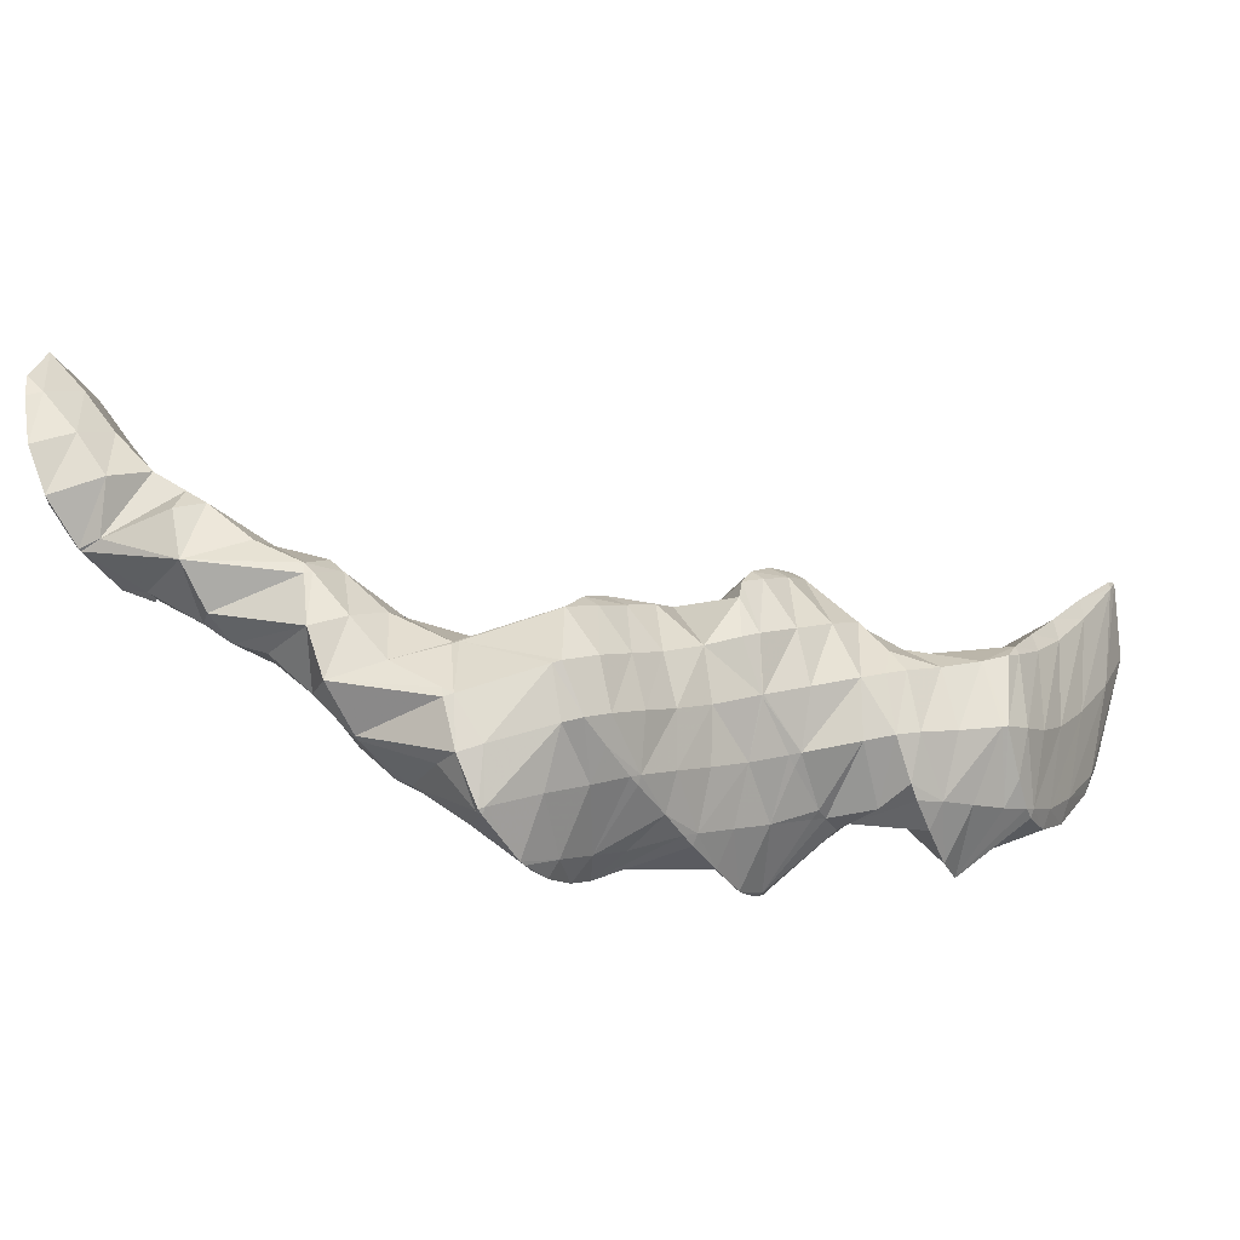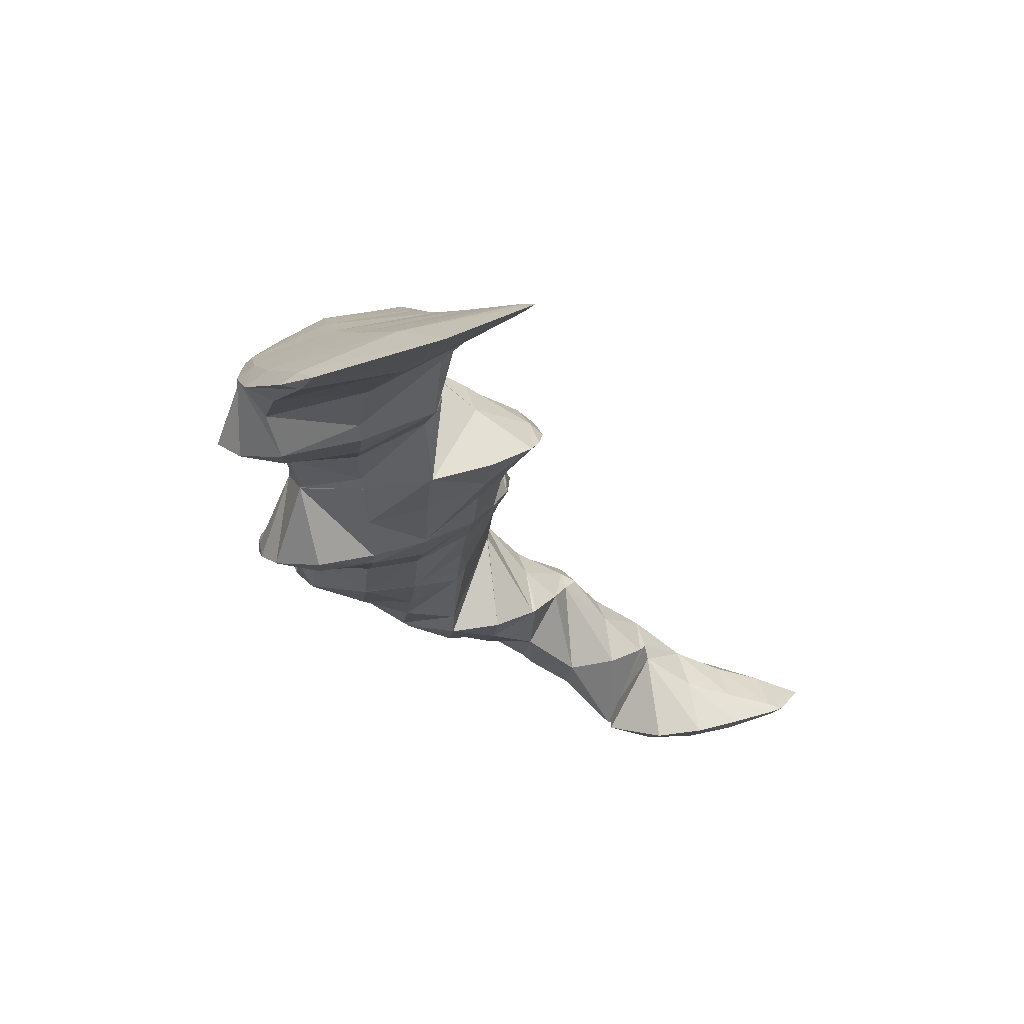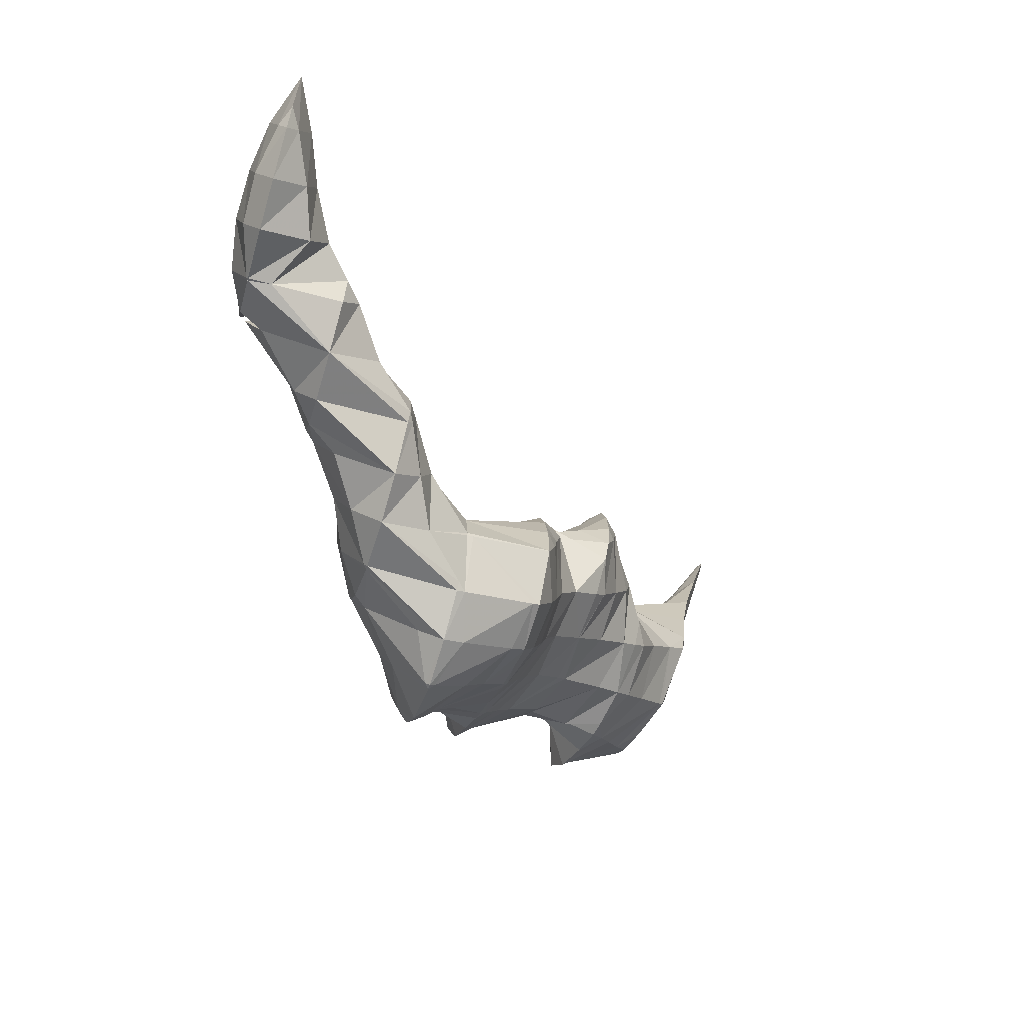
<metadata>
{"format":"obj","ext":"obj","renderer":"f3d","projection":"perspective","resolution":1024,"background":"white","views":[{"elev":-58.1,"azim":-63.4,"up":"+Y"},{"elev":24.4,"azim":127.6,"up":"+Z"},{"elev":-39.7,"azim":-109.4,"up":"+Y"}]}
</metadata>
<code>
v 278.5 288.9 75.13
v 278.6 290.5 75.81
v 278.1 289.4 75.62
v 276.9 286.8 74.74
v 277.5 286.2 74.06
v 275.7 285 74.13
v 276.2 284.5 73.59
v 274.5 283.7 73.76
v 274.7 283.5 73.53
v 274.1 283.4 73.6
v 277.6 295.8 78.15
v 276.5 292.7 77.42
v 275.3 289.8 76.37
v 274.1 287.7 75.63
v 272.9 286.1 75.19
v 272.8 283.5 73.84
v 271.7 284.9 74.83
v 270.7 284.1 74.31
v 275.2 297.7 79.1
v 274.9 297 78.91
v 273.8 293.8 77.68
v 272.6 291.2 76.67
v 271.4 289.2 75.97
v 270.2 287.6 75.44
v 269.6 287 75.16
v 274.8 297.3 78.96
v 273.4 294.8 77.78
v 272.2 292.2 76.71
v 271.1 290 75.94
v 270 288 75.4
v 278.2 289.6 75.03
v 277.1 287.2 73.63
v 275.9 285.7 72.29
v 275.6 286.1 70.64
v 275.8 284.1 70.21
v 273.4 282.9 72.89
v 275.2 282.3 70.03
v 272.3 282.3 72.01
v 273.7 281.4 70.09
v 271.1 281.6 71.18
v 271.8 281.2 70.26
v 270.3 281.1 70.4
v 276.7 293.1 76.06
v 275.5 290.5 74.31
v 274.5 289 72.28
v 274.3 288.9 71.59
v 270.6 284 74.11
v 269.5 283.2 72.69
v 269.6 281.3 70.48
v 268.4 282.4 71.52
v 267.8 282 70.73
v 275 297 78.64
v 273.9 294 76.82
v 272.7 291.6 75.13
v 271.8 290.5 72.33
v 269.1 286.5 74.19
v 268 285.5 72.84
v 266.9 284.4 71.8
v 266.3 283.9 71.12
v 271.7 290.5 72.33
v 270.1 289.4 72.11
v 268.8 288.1 71.85
v 267.5 286.8 71.62
v 266.3 285.3 71.38
v 275 285.6 70.02
v 273.8 284.6 69.42
v 272.6 283.7 68.84
v 271.6 283.2 67.19
v 271.5 283.1 67.15
v 270.2 281.3 68.89
v 270.6 281.7 67
v 269.6 281.2 66.98
v 273.4 288.1 70.6
v 272.3 286.9 69.72
v 271.2 286.1 68.23
v 271.6 283.2 67.15
v 271 286 67.67
v 267.4 281.8 69.57
v 269 280.9 66.97
v 266.3 281.1 67.45
v 266.7 280.8 67.01
v 266.1 280.9 67.02
v 271.8 290.4 72.26
v 270.7 289 71.12
v 269.8 288.3 68.22
v 269.7 288.4 68.25
v 265.8 283.5 70.31
v 264.7 282.5 68.67
v 263.7 281.4 67.12
v 263.6 281.5 67.19
v 263.6 281.4 67.12
v 269.6 288.5 68.28
v 267.8 290.1 68.71
v 266.8 288.4 70.31
v 265.5 286.8 70.57
v 264.3 285.5 69.92
v 263.2 284.2 68.9
v 262.1 283 67.84
v 261.7 282.6 67.28
v 265.7 290.5 68.82
v 264.9 290.2 68.75
v 264.2 289.1 69.05
v 262.9 287.6 68.85
v 261.7 286.1 68.27
v 261 284.3 67.54
v 261 285.3 67.7
v 263.9 289.6 68.6
v 262.6 288.2 68.28
v 261.5 286.5 67.94
v 271.1 280.2 63.35
v 271.5 280.8 63.42
v 271 280.2 63.63
v 270.1 279.3 63.25
v 271.9 281.9 63.56
v 271.3 283.8 63.81
v 269.2 280.9 66.58
v 269.7 279.1 63.21
v 268.1 280 65.31
v 266.9 278.9 64.31
v 267.9 278.3 63.1
v 265.8 277.8 63.35
v 266.1 277.7 62.99
v 265.4 277.5 62.96
v 270.2 285.6 65.84
v 269.6 285.3 64.05
v 265.3 280.2 65.74
v 264.1 279.1 64.72
v 264.1 277.1 62.89
v 263 277.9 63.88
v 261.8 276.7 63.01
v 262.1 276.6 62.76
v 261.5 276.4 62.72
v 269.7 288.4 68.23
v 268.7 287.4 66.38
v 267.8 286.3 64.22
v 267.6 286.5 64.33
v 267.6 286.4 64.24
v 262.5 280.4 65.58
v 261.4 279.3 64.67
v 260.2 278 64
v 259.8 276.2 62.63
v 259.1 276.8 63.23
v 258.3 276 62.54
v 267.1 289.2 67.41
v 266 287.9 66.05
v 265 286.8 64.26
v 261 282 66.03
v 259.9 280.8 64.9
v 258.7 279.5 64.22
v 257.5 278.2 63.54
v 256.5 277.1 62.59
v 264.3 289.3 68.02
v 264.9 286.8 64.26
v 263.1 287.9 67.21
v 261.9 286.4 66.63
v 262.8 286.2 64.11
v 261.1 285.6 63.94
v 260.8 285.2 64.91
v 259.6 283.8 64.76
v 258.4 282.4 64.14
v 257.2 281.1 63.61
v 256.1 279.8 62.91
v 256 279.7 62.89
v 260.9 285.5 63.92
v 259.3 284.4 63.69
v 258 283 63.43
v 256.9 281.5 63.17
v 256 279.8 62.9
v 271 280.3 63.21
v 270.8 283.3 63.18
v 269.6 282.1 62.47
v 268.4 280.9 61.96
v 267.3 279.7 61.24
v 266.3 278.9 59.44
v 266.3 278.6 59.41
v 264.8 277 60.96
v 265.4 277 59.19
v 263.6 275.8 60.19
v 264.3 275.6 58.99
v 262.5 274.6 59.48
v 262.9 274.4 58.8
v 261.5 273.6 58.64
v 269.2 284.9 63.45
v 268.1 283.7 62.46
v 266.9 282.5 61.59
v 265.9 281.5 59.83
v 265.9 281.5 59.75
v 260.7 275.6 61.56
v 261.2 273.5 58.62
v 259.6 274.5 60.34
v 258.5 273.4 58.66
v 258.7 273.3 58.45
v 258.4 273.3 58.44
v 266.5 285.3 62.93
v 265.4 284.1 61.84
v 264.4 283 59.92
v 264.4 283 59.9
v 257.9 275.6 61.86
v 256.9 274.7 59.4
v 256.7 274.4 58.46
v 264.9 286.7 64.2
v 263.8 285.5 62.85
v 262.7 284.3 61.19
v 262 283.6 59.88
v 256.4 277 62.26
v 255.5 276.1 58.94
v 255.4 276 58.56
v 261 285.4 63.79
v 261.3 283.4 59.83
v 259.8 284.2 62.59
v 258.7 282.9 61.55
v 259.5 282.6 59.62
v 257.7 281.8 59.42
v 255.2 278.9 59.17
v 255.3 276.4 58.6
v 255.1 278.8 58.89
v 257.6 281.8 59.41
v 256.2 280.6 59.17
v 255.2 279 58.91
v 266.2 278.7 59.32
v 265 277.5 58.68
v 263.8 276.2 58.35
v 262.6 274.8 58.3
v 264.8 280.4 58.53
v 263.6 279.1 57.72
v 262.4 277.8 57.18
v 261.2 276.4 56.96
v 259.9 275 57.21
v 258.6 273.4 58.26
v 263.3 281.9 58.39
v 262.2 280.7 57.01
v 261.1 279.5 55.7
v 259.9 278.1 55.25
v 260.4 278.7 55.36
v 259.5 277.8 55.19
v 258.6 276.7 55.54
v 257.1 275 57.45
v 261.7 283.2 59.24
v 260.7 282.2 56.68
v 260.9 279.7 55.51
v 260.5 282 55.77
v 258.3 277 55.03
v 256 276.6 54.83
v 255.8 276.6 54.81
v 258.8 283.3 55.85
v 254.2 277.8 56.94
v 253.6 277.2 54.74
v 256.6 283.7 55.76
v 256.4 283.7 55.74
v 255.2 282.1 56.79
v 253.9 280.7 56.88
v 252.7 279.3 56.07
v 252.1 278.6 54.79
v 254.3 283.2 55.54
v 253.1 282.9 55.41
v 252.5 282.2 55.7
v 251.3 280.8 55.23
v 251.1 280.7 54.98
v 252.1 282.7 55.32
v 251 281.2 55.04
v 259.9 278.2 55.15
v 259.6 281.1 54.8
v 258.5 279.7 54.14
v 257.2 278.3 54.03
v 255.9 276.8 54.7
v 258.1 282.5 54.75
v 257 281.2 53.63
v 255.8 279.8 53.22
v 254.5 278.3 53.66
v 255.5 282.6 53.41
v 254.4 281.4 51.84
v 253.1 279.8 52.46
v 254.2 281.7 51.46
v 253.8 283.9 51.72
v 252.6 280.6 51.21
v 251 280.6 51.08
v 251.2 284 53.32
v 252.1 285 51.73
v 250 282.5 53.35
v 249 281.4 51.02
v 250.2 285.3 51.62
v 249.6 285.2 51.55
v 248.6 284 52.02
v 247.8 283.2 51.15
v 248.1 284.6 51.36
v 253 283 50.35
v 251.8 281.5 50.31
v 251.8 284.7 48.02
v 250.5 283.1 48.48
v 251.4 287.4 48.08
v 249.9 285.6 51.12
v 251.7 284.8 47.77
v 250.2 283.6 47.5
v 247.9 283.1 47.25
v 247.7 283.1 48.18
v 247.8 283.1 47.24
v 249.8 288.7 48.12
v 248.6 287.2 49.67
v 247.2 285.6 50.29
v 246.1 284.3 49.24
v 245.5 283.6 47.11
v 247.9 289.6 48.07
v 247.1 288.7 48.9
v 245.8 287.1 49.31
v 244.6 285.7 48.64
v 244 284.9 47.13
v 245.9 290.4 47.99
v 245.7 290.1 48.23
v 244.4 288.5 48.6
v 243.2 287.1 47.83
v 242.9 286.8 47.28
v 245.2 290.5 47.95
v 243 290 47.69
v 243 290 47.7
v 242.6 287.8 47.37
v 242.9 290 47.67
v 242.9 290 47.68
v 250.3 286.2 47.09
v 249.1 284.7 46.79
v 247.8 283.2 47.19
v 248.8 287.5 46.97
v 247.6 286.1 46.49
v 246.4 284.6 46.58
v 247.3 288.9 47.21
v 246.1 287.4 46.55
v 244.8 286 46.57
v 245.7 290.2 47.7
v 244.6 288.7 46.9
v 243.3 287.2 47
v 243 290 47.66
g foo
f 1 2 3
f 1 3 4
f 1 4 5
f 5 4 6
f 5 6 7
f 7 6 8
f 7 8 9
f 10 9 8
f 11 12 3
f 11 3 2
f 13 4 12
f 4 3 12
f 14 6 13
f 6 4 13
f 15 8 14
f 8 6 14
f 10 8 16
f 16 8 17
f 17 8 15
f 18 16 17
f 19 20 12
f 19 12 11
f 21 13 20
f 13 12 20
f 22 14 21
f 14 13 21
f 23 15 22
f 15 14 22
f 24 17 23
f 17 15 23
f 18 17 24
f 18 24 25
f 19 26 20
f 27 21 20
f 27 20 26
f 28 22 21
f 28 21 27
f 29 23 22
f 29 22 28
f 30 24 23
f 30 23 29
f 30 25 24
f 31 2 1
f 31 1 5
f 31 5 32
f 32 5 7
f 32 7 33
f 33 7 34
f 34 7 35
f 35 7 9
f 36 37 10
f 10 37 9
f 9 37 35
f 37 36 38
f 37 38 39
f 39 38 40
f 39 40 41
f 42 41 40
f 43 11 2
f 43 2 31
f 44 43 32
f 43 31 32
f 45 44 33
f 44 32 33
f 34 45 33
f 34 46 45
f 36 10 16
f 16 18 36
f 18 47 36
f 47 38 36
f 48 40 47
f 40 38 47
f 42 40 49
f 49 40 50
f 50 40 48
f 51 49 50
f 52 19 11
f 52 11 43
f 53 52 44
f 52 43 44
f 54 53 45
f 53 44 45
f 46 54 45
f 46 55 54
f 56 18 25
f 56 47 18
f 57 48 56
f 48 47 56
f 58 50 57
f 50 48 57
f 51 50 58
f 51 58 59
f 52 26 19
f 53 27 26
f 53 26 52
f 54 28 27
f 54 27 53
f 55 60 54
f 54 60 28
f 28 60 29
f 29 60 30
f 60 61 30
f 25 30 56
f 56 30 62
f 62 30 61
f 63 57 56
f 63 56 62
f 64 58 57
f 64 57 63
f 64 59 58
f 65 34 35
f 65 35 37
f 65 37 66
f 66 37 39
f 66 39 67
f 67 39 41
f 67 41 68
f 41 42 68
f 69 70 71
f 72 71 70
f 73 46 34
f 73 34 65
f 74 73 66
f 73 65 66
f 75 74 67
f 74 66 67
f 76 77 68
f 77 75 68
f 75 67 68
f 68 42 49
f 68 49 76
f 76 49 70
f 76 70 69
f 70 49 51
f 70 51 78
f 70 78 72
f 72 78 79
f 79 78 80
f 79 80 81
f 82 81 80
f 83 55 46
f 83 46 73
f 84 83 74
f 83 73 74
f 85 86 75
f 86 84 75
f 84 74 75
f 85 75 77
f 87 51 59
f 87 78 51
f 88 80 87
f 80 78 87
f 82 80 89
f 89 80 90
f 90 80 88
f 91 89 90
f 83 60 55
f 84 61 60
f 84 60 83
f 86 92 84
f 84 92 61
f 61 92 62
f 93 94 92
f 94 63 92
f 63 62 92
f 94 64 63
f 94 95 64
f 59 64 87
f 64 95 87
f 95 96 87
f 97 88 96
f 88 87 96
f 98 90 97
f 90 88 97
f 91 90 98
f 91 98 99
f 93 100 94
f 101 102 100
f 100 102 94
f 94 102 95
f 103 96 102
f 96 95 102
f 104 97 103
f 97 96 103
f 105 98 106
f 106 98 104
f 104 98 97
f 105 99 98
f 101 107 102
f 108 103 102
f 108 102 107
f 109 104 103
f 109 103 108
f 109 106 104
f 110 111 112
f 113 110 112
f 114 115 69
f 114 69 71
f 112 72 116
f 72 112 71
f 71 112 111
f 111 114 71
f 113 112 117
f 117 112 118
f 118 112 116
f 117 118 119
f 117 119 120
f 120 119 121
f 120 121 122
f 123 122 121
f 124 77 76
f 124 76 125
f 76 69 125
f 69 115 125
f 116 72 79
f 118 79 81
f 118 116 79
f 81 82 118
f 82 126 118
f 126 119 118
f 127 121 126
f 121 119 126
f 123 121 128
f 128 121 129
f 129 121 127
f 128 129 130
f 128 130 131
f 132 131 130
f 133 86 85
f 77 124 85
f 85 124 133
f 133 124 134
f 125 135 124
f 135 136 124
f 136 134 124
f 137 136 135
f 126 82 89
f 89 91 126
f 91 138 126
f 138 127 126
f 139 129 138
f 129 127 138
f 140 130 139
f 130 129 139
f 132 130 141
f 141 130 142
f 142 130 140
f 143 141 142
f 133 92 86
f 92 133 93
f 93 133 144
f 144 133 134
f 145 144 136
f 144 134 136
f 137 145 136
f 137 146 145
f 147 91 99
f 147 138 91
f 148 139 147
f 139 138 147
f 149 140 148
f 140 139 148
f 150 142 149
f 142 140 149
f 143 142 150
f 143 150 151
f 144 100 93
f 100 144 101
f 101 144 152
f 152 144 145
f 146 153 145
f 153 154 145
f 154 152 145
f 153 155 154
f 153 156 155
f 157 158 105
f 157 105 156
f 156 105 106
f 156 106 155
f 99 105 147
f 105 158 147
f 158 159 147
f 160 148 159
f 148 147 159
f 161 149 160
f 149 148 160
f 162 150 161
f 150 149 161
f 151 150 162
f 151 162 163
f 152 107 101
f 154 108 107
f 154 107 152
f 155 109 108
f 155 108 154
f 164 158 157
f 155 106 109
f 165 159 158
f 165 158 164
f 166 160 159
f 166 159 165
f 167 161 160
f 167 160 166
f 168 162 161
f 168 161 167
f 168 163 162
f 169 111 110
f 169 110 113
f 170 115 114
f 111 169 114
f 114 169 170
f 170 169 171
f 117 172 113
f 113 172 169
f 169 172 171
f 172 117 120
f 172 120 173
f 173 120 174
f 174 120 175
f 175 120 122
f 176 177 123
f 123 177 122
f 122 177 175
f 177 176 178
f 177 178 179
f 179 178 180
f 179 180 181
f 182 181 180
f 183 125 115
f 183 115 170
f 184 183 171
f 183 170 171
f 185 184 172
f 184 171 172
f 186 185 173
f 185 172 173
f 174 186 173
f 174 187 186
f 176 123 128
f 178 128 131
f 178 176 128
f 131 132 178
f 132 188 178
f 188 180 178
f 182 180 189
f 189 180 190
f 190 180 188
f 189 190 191
f 189 191 192
f 193 192 191
f 183 135 125
f 135 183 137
f 137 183 194
f 194 183 184
f 195 194 185
f 194 184 185
f 196 195 186
f 195 185 186
f 187 196 186
f 187 197 196
f 188 132 141
f 141 143 188
f 143 198 188
f 198 190 188
f 199 191 198
f 191 190 198
f 193 191 199
f 193 199 200
f 201 146 137
f 201 137 194
f 202 201 195
f 201 194 195
f 203 202 196
f 202 195 196
f 197 203 196
f 197 204 203
f 205 143 151
f 205 198 143
f 206 199 205
f 199 198 205
f 200 199 206
f 200 206 207
f 201 153 146
f 202 156 153
f 202 153 201
f 156 202 157
f 157 202 208
f 208 202 203
f 204 209 203
f 209 210 203
f 210 208 203
f 209 211 210
f 209 212 211
f 213 211 212
f 214 151 163
f 214 205 151
f 215 206 216
f 216 206 214
f 214 206 205
f 215 207 206
f 208 164 157
f 210 165 164
f 210 164 208
f 211 166 165
f 211 165 210
f 213 217 211
f 211 217 166
f 166 217 167
f 167 217 168
f 217 218 168
f 163 168 214
f 214 168 219
f 219 168 218
f 219 216 214
f 220 174 175
f 220 175 177
f 220 177 221
f 221 177 179
f 221 179 222
f 222 179 181
f 222 181 223
f 223 181 182
f 224 187 174
f 224 174 220
f 225 224 221
f 224 220 221
f 226 225 222
f 225 221 222
f 227 226 223
f 226 222 223
f 189 228 182
f 182 228 223
f 223 228 227
f 228 189 192
f 228 192 229
f 229 192 193
f 230 197 187
f 230 187 224
f 231 230 225
f 230 224 225
f 232 231 226
f 231 225 226
f 233 234 227
f 234 232 227
f 232 226 227
f 235 233 236
f 233 227 236
f 227 228 236
f 237 236 229
f 236 228 229
f 229 193 200
f 229 200 237
f 238 204 197
f 238 197 230
f 239 238 231
f 238 230 231
f 240 241 232
f 241 239 232
f 239 231 232
f 240 232 234
f 235 236 242
f 243 236 237
f 243 242 236
f 237 200 243
f 243 200 244
f 244 200 207
f 238 209 204
f 239 212 209
f 239 209 238
f 212 239 213
f 239 241 213
f 241 245 213
f 246 215 216
f 246 247 215
f 215 247 207
f 207 247 244
f 245 248 217
f 245 217 213
f 249 250 248
f 250 218 248
f 218 217 248
f 250 219 218
f 250 251 219
f 216 219 246
f 219 251 246
f 251 252 246
f 247 246 252
f 247 252 253
f 249 254 250
f 255 256 254
f 254 256 250
f 250 256 251
f 257 252 256
f 252 251 256
f 253 252 257
f 253 257 258
f 255 259 256
f 260 257 256
f 260 256 259
f 260 258 257
f 261 234 233
f 261 233 235
f 262 241 240
f 234 261 240
f 240 261 262
f 262 261 263
f 242 264 235
f 235 264 261
f 261 264 263
f 264 242 243
f 264 243 265
f 265 243 244
f 266 245 241
f 266 241 262
f 267 266 263
f 266 262 263
f 268 267 264
f 267 263 264
f 269 268 265
f 268 264 265
f 265 244 247
f 265 247 269
f 266 248 245
f 248 266 249
f 249 266 270
f 270 266 267
f 271 270 268
f 270 267 268
f 272 271 269
f 271 268 269
f 269 247 253
f 269 253 272
f 270 254 249
f 273 270 271
f 270 273 274
f 270 274 254
f 255 254 274
f 275 271 272
f 275 273 271
f 272 253 275
f 275 253 276
f 276 253 258
f 259 255 277
f 277 255 278
f 278 255 274
f 277 260 259
f 277 279 260
f 279 280 260
f 260 280 258
f 258 280 276
f 278 281 277
f 282 283 281
f 281 283 277
f 277 283 279
f 280 279 283
f 280 283 284
f 282 285 283
f 285 284 283
f 286 274 273
f 286 273 275
f 286 275 287
f 287 275 276
f 288 278 274
f 288 274 286
f 289 288 287
f 288 286 287
f 287 276 280
f 287 280 289
f 290 291 292
f 288 281 278
f 293 292 291
f 293 291 282
f 289 282 281
f 289 281 288
f 293 282 289
f 289 294 293
f 294 289 280
f 294 280 295
f 284 295 280
f 296 294 295
f 297 298 291
f 297 291 290
f 285 282 299
f 282 291 299
f 291 298 299
f 284 285 295
f 285 299 295
f 299 300 295
f 296 295 300
f 296 300 301
f 302 303 298
f 302 298 297
f 304 299 303
f 299 298 303
f 305 300 304
f 300 299 304
f 301 300 305
f 301 305 306
f 307 308 303
f 307 303 302
f 309 304 308
f 304 303 308
f 310 305 309
f 305 304 309
f 306 305 310
f 306 310 311
f 307 312 308
f 313 314 312
f 312 314 308
f 308 314 309
f 315 310 316
f 316 310 314
f 314 310 309
f 315 311 310
f 313 317 314
f 317 316 314
f 318 290 292
f 318 292 293
f 318 293 319
f 319 293 294
f 319 294 320
f 320 294 296
f 321 297 290
f 321 290 318
f 322 321 319
f 321 318 319
f 323 322 320
f 322 319 320
f 320 296 301
f 320 301 323
f 324 302 297
f 324 297 321
f 325 324 322
f 324 321 322
f 326 325 323
f 325 322 323
f 323 301 306
f 323 306 326
f 327 307 302
f 327 302 324
f 328 327 325
f 327 324 325
f 329 328 326
f 328 325 326
f 326 306 311
f 326 311 329
f 327 312 307
f 312 327 313
f 313 327 330
f 330 327 328
f 316 330 315
f 315 330 329
f 329 330 328
f 329 311 315
f 330 317 313
f 330 316 317
g

</code>
